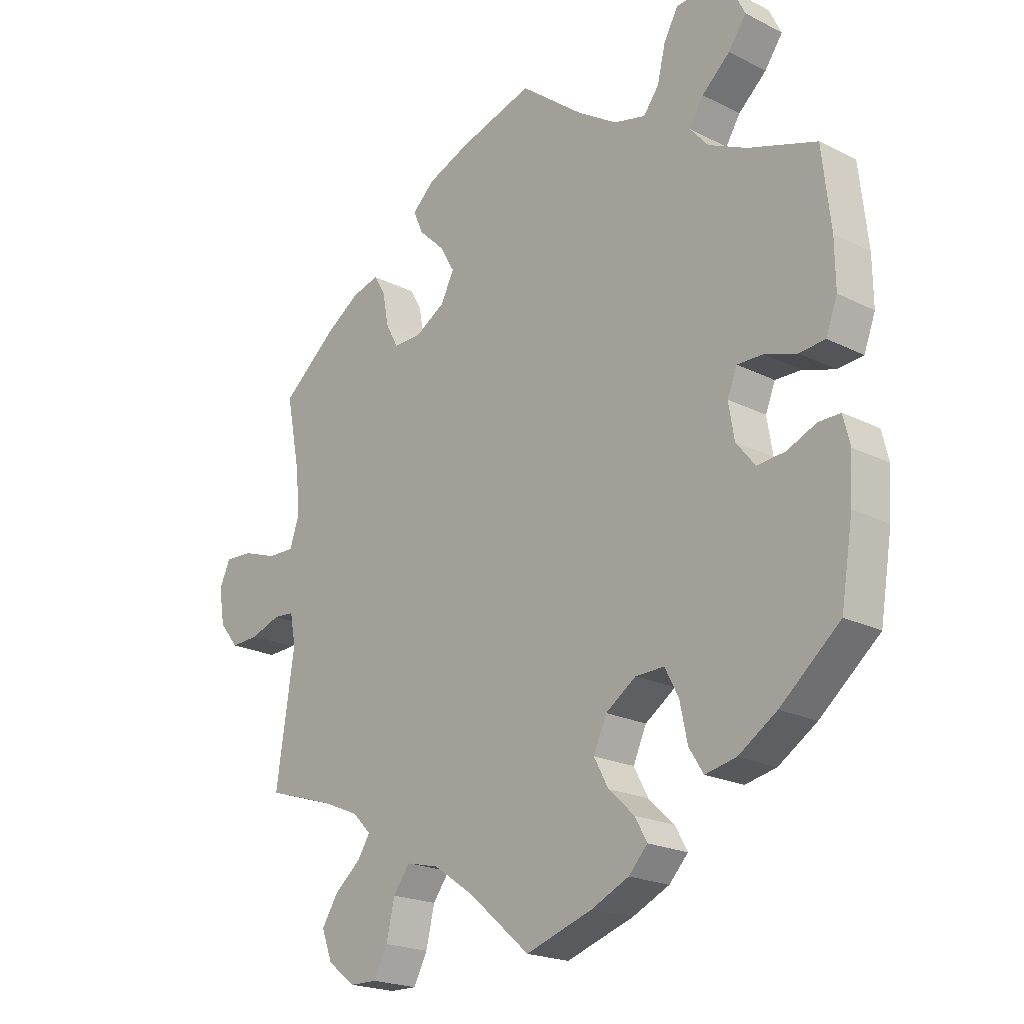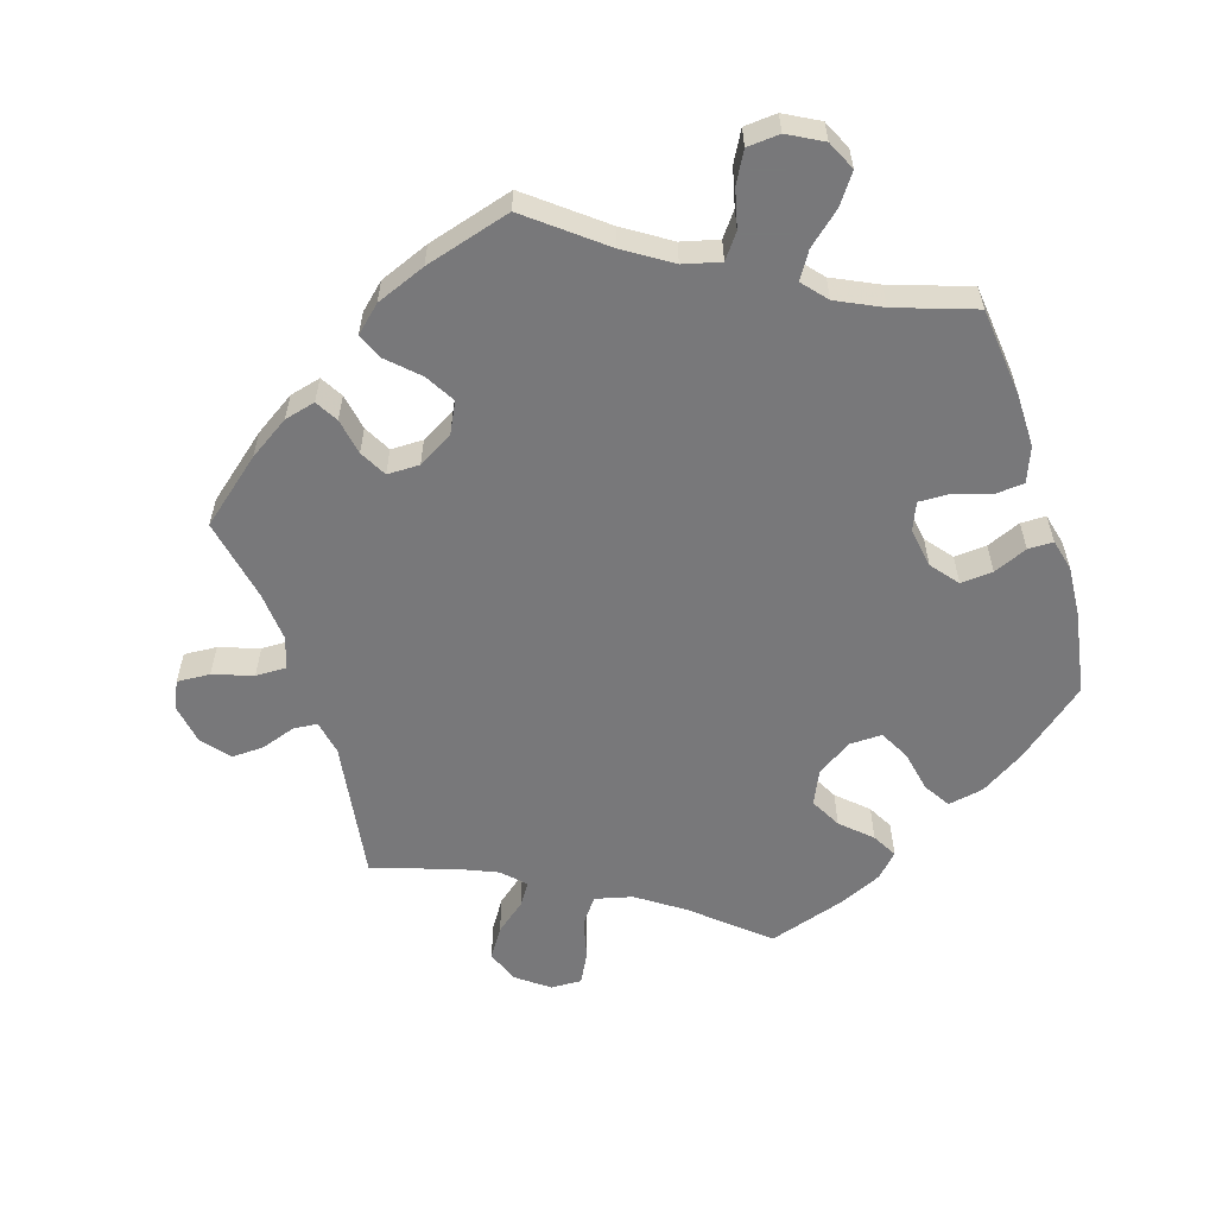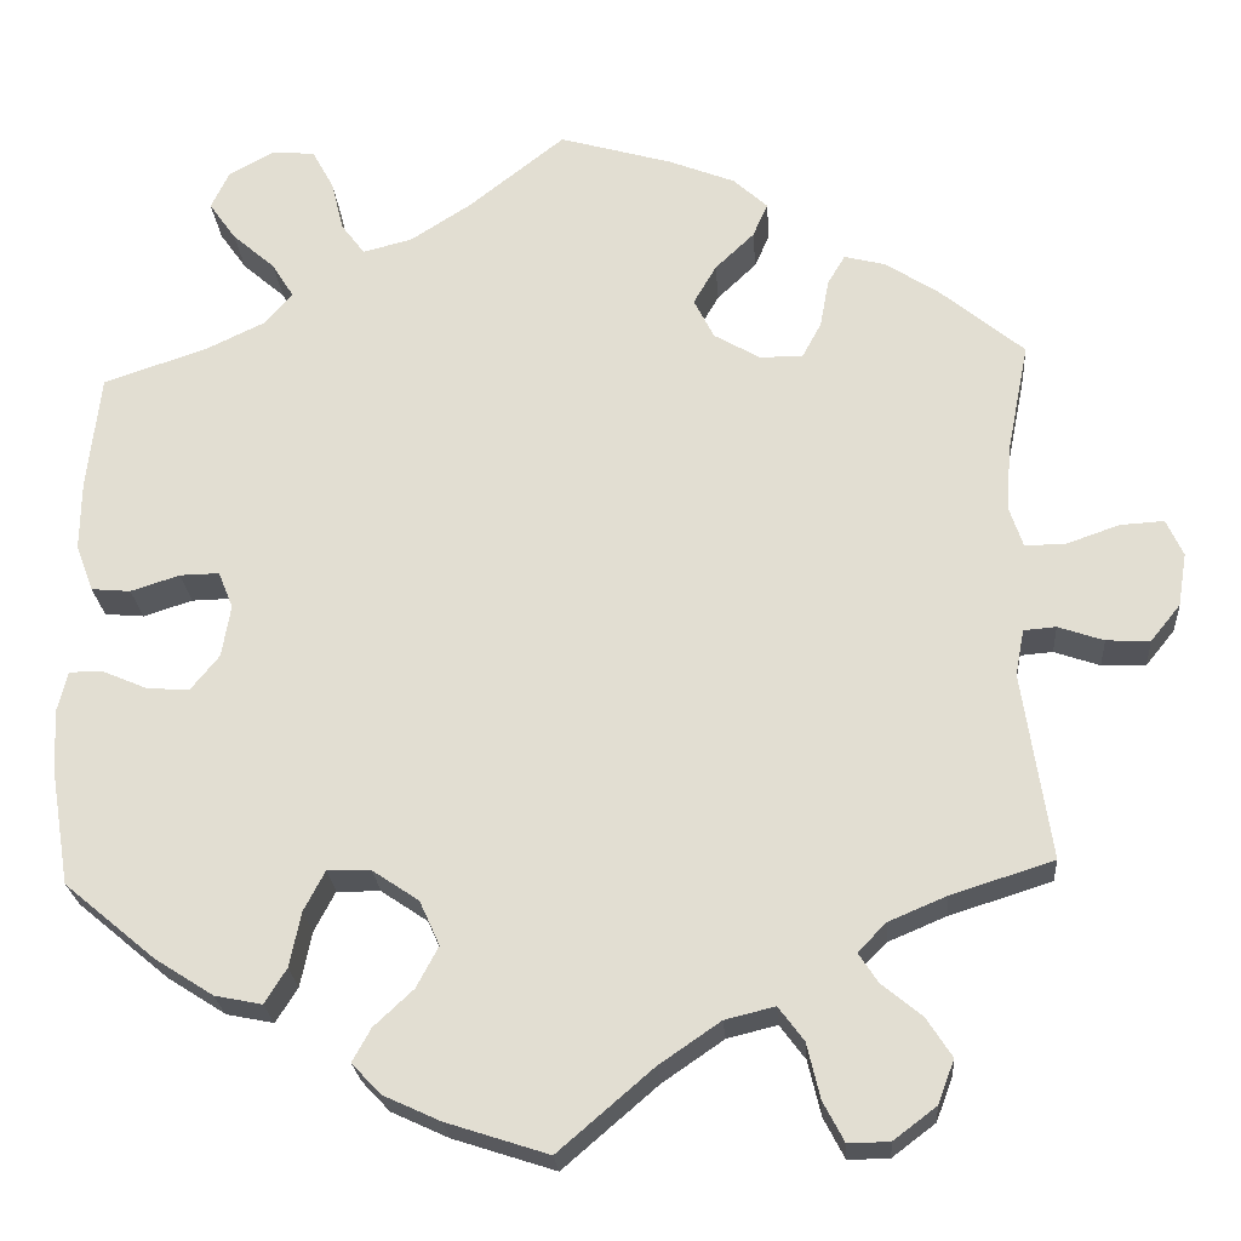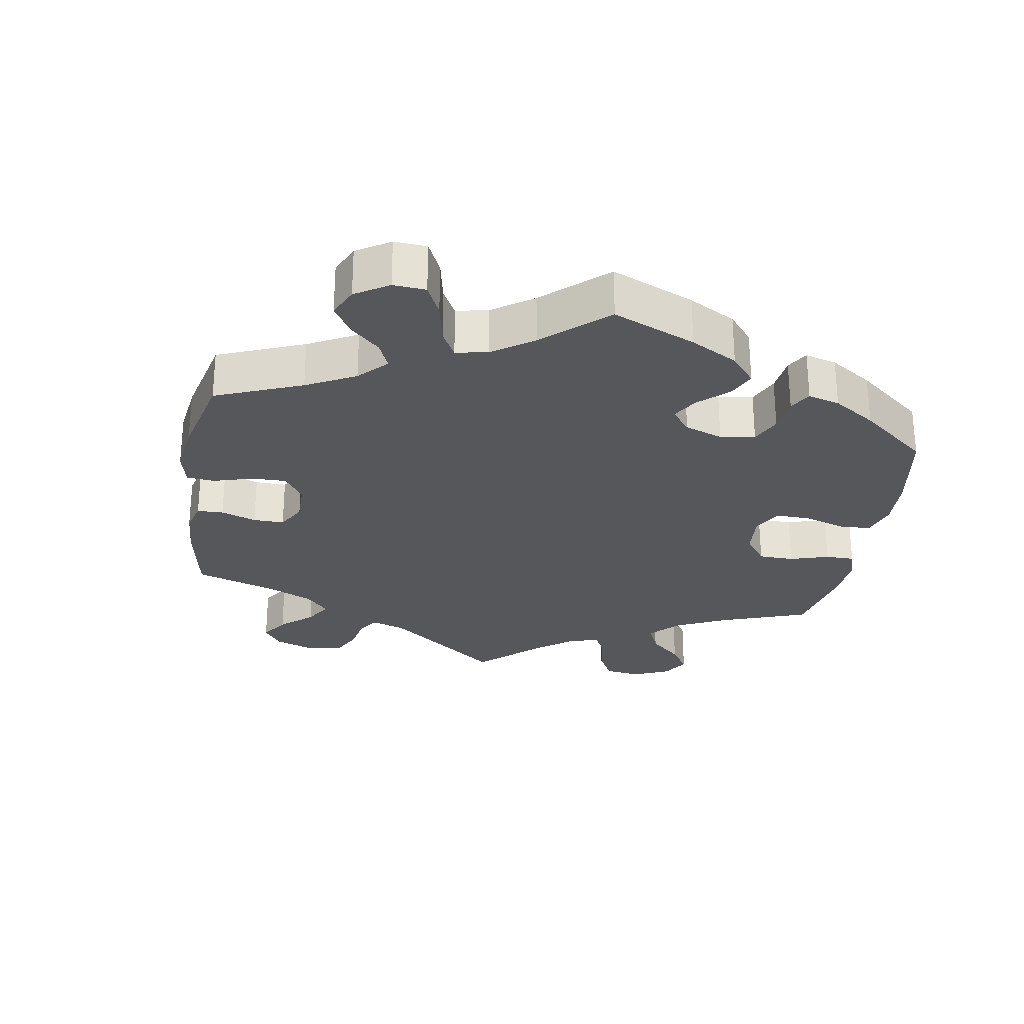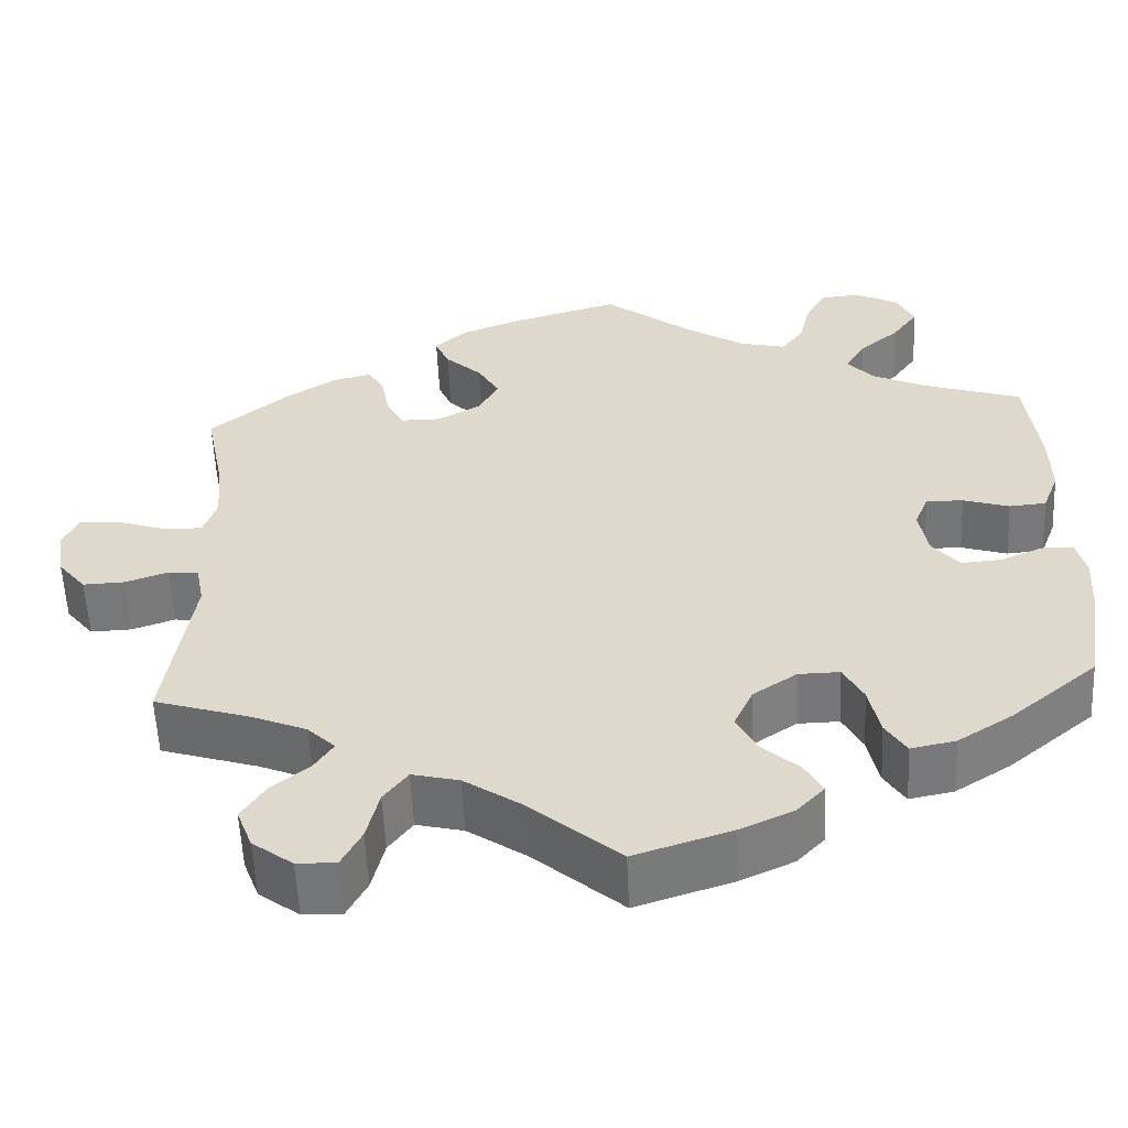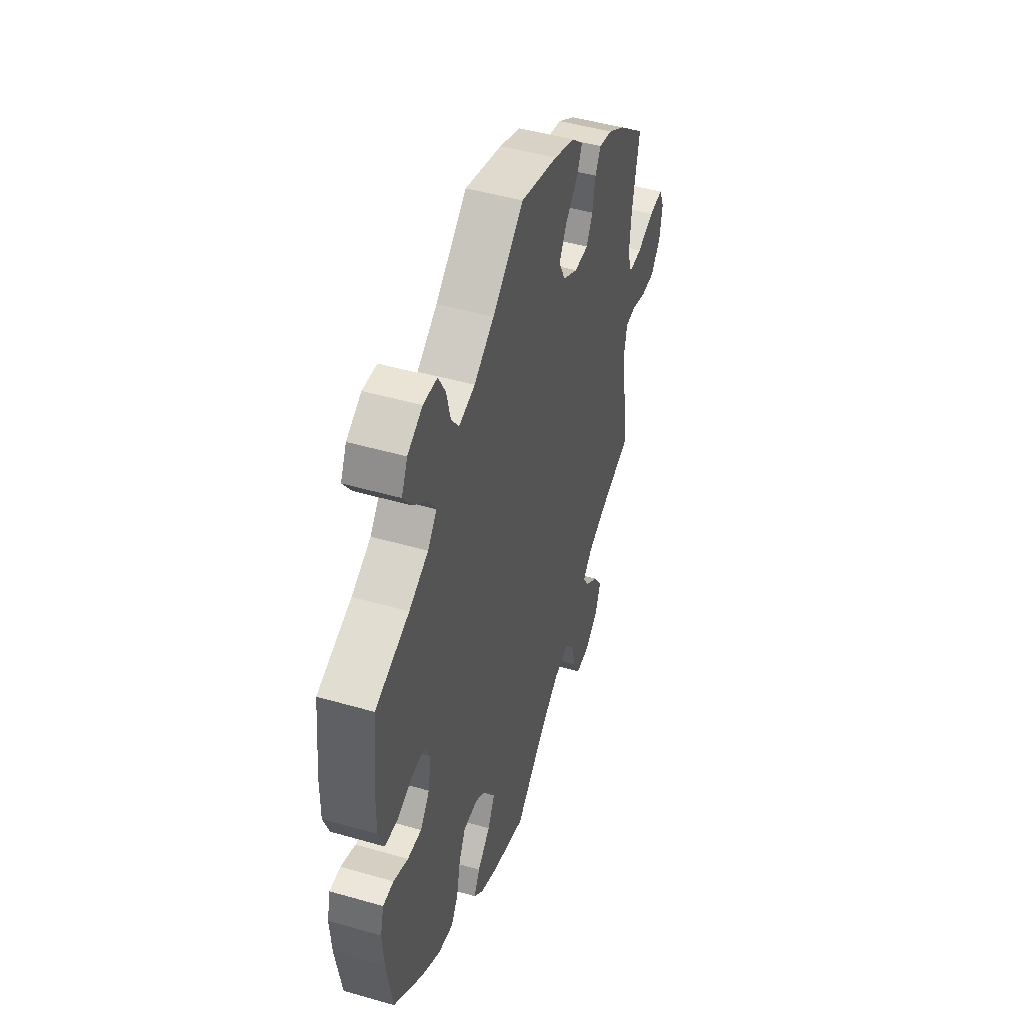
<metadata>
{"format":"obj","ext":"obj","renderer":"f3d","projection":"perspective","resolution":1024,"background":"white","views":[{"elev":-20.9,"azim":47.9,"up":"+Z"},{"elev":-57.6,"azim":17.4,"up":"+Y"},{"elev":-24.0,"azim":-175.8,"up":"+Z"},{"elev":-27.0,"azim":50.9,"up":"+Y"},{"elev":-57.0,"azim":2.6,"up":"+Z"},{"elev":47.6,"azim":108.0,"up":"+Z"}]}
</metadata>
<code>
v 0.312 0.07 -0.451
v 0.393 0.07 0.502
v 0.553 0.07 0.096
v 0.488 0.07 0.039
v 0.11 0.07 0.533
v -0.178 0.07 -0.479
v -0.629 0.07 0.083
v -0.522 0.07 0.061
v 0.432 0.07 0.057
v 0.513 0.07 -0.059
v -0.354 0.07 -0.375
v -0.13 0.07 0.582
v 0 0.07 -0.62
v -0.108 0.07 -0.527
v -0.264 0.07 -0.504
v 0.403 0.07 0.59
v 0.25 0.07 -0.302
v 0.433 0.07 -0.397
v -0.321 0.07 -0.408
v 0.236 0.07 0.474
v 0.551 0.07 -0.059
v 0.319 0.07 0.419
v 0.537 0.07 -0.31
v 0.149 0.07 -0.437
v -0.515 0.07 -0.042
v -0.281 0.07 0.312
v -0.42 0.07 -0.347
v -0.399 0.07 -0.575
v 0.2 0.07 -0.303
v 0.124 0.07 -0.39
v 0.351 0.07 0.382
v 0.302 0.07 0.614
v -0.303 0.07 0.353
v 0.37 0.07 0.016
v -0.418 0.07 -0.525
v -0.537 0.07 -0.31
v 0.344 0.07 0.459
v 0.366 0.07 -0.44
v -0.35 0.07 -0.612
v -0.313 0.07 0.408
v -0 0.07 0.62
v 0.277 0.07 0.568
v -0.654 0.07 -0.059
v -0.604 0.07 -0.057
v 0.287 0.07 -0.411
v -0.679 0.07 0.086
v 0.215 0.07 -0.517
v 0.552 0.07 0.176
v 0.462 0.07 -0.081
v -0.688 0.07 -0.017
v -0.232 0.07 0.312
v -0.698 0.07 0.044
v -0.179 0.07 0.343
v -0.182 0.07 0.434
v -0.205 0.07 0.552
v 0.263 0.07 0.51
v 0.563 0.07 -0.107
v 0.147 0.07 -0.339
v -0.227 0.07 0.477
v -0.156 0.07 0.389
v -0.506 0.07 0.109
v 0.537 0.07 0.31
v -0.244 0.07 0.516
v 0.413 0.07 -0.085
v -0.569 0.07 0.062
v 0.387 0.07 0.058
v 0.418 0.07 0.35
v 0.194 0.07 -0.479
v 0.182 0.07 -0.552
v -0.38 0.07 0.43
v -0.505 0.07 -0.095
v 0.533 0.07 0.043
v 0.38 0.07 -0.044
v 0.558 0.07 -0.183
v -0.279 0.07 -0.567
v -0.537 0.07 0.31
v -0.343 0.07 -0.442
v 0.18 0.07 0.488
v -0.512 0.07 0.184
v -0.333 0.07 0.442
v -0.235 0.07 -0.465
v -0.441 0.07 0.39
v 0.351 0.07 0.618
v -0.389 0.07 -0.48
v 0.274 0.07 -0.348
v 0.424 0.07 0.546
v 0.117 0.07 -0.582
v -0.552 0.07 -0.039
v -0.303 0.07 -0.613
v 0.312 -0 -0.451
v 0.393 -0 0.502
v 0.553 -0 0.096
v 0.488 -0 0.039
v 0.11 -0 0.533
v -0.178 -0 -0.479
v -0.629 -0 0.083
v -0.522 -0 0.061
v 0.432 -0 0.057
v 0.513 -0 -0.059
v -0.354 -0 -0.375
v -0.13 -0 0.582
v 0 -0 -0.62
v -0.108 -0 -0.527
v -0.264 -0 -0.504
v 0.403 -0 0.59
v 0.25 -0 -0.302
v 0.433 -0 -0.397
v -0.321 -0 -0.408
v 0.236 -0 0.474
v 0.551 -0 -0.059
v 0.319 -0 0.419
v 0.537 -0 -0.31
v 0.149 -0 -0.437
v -0.515 -0 -0.042
v -0.281 -0 0.312
v -0.42 -0 -0.347
v -0.399 -0 -0.575
v 0.2 -0 -0.303
v 0.124 -0 -0.39
v 0.351 -0 0.382
v 0.302 -0 0.614
v -0.303 -0 0.353
v 0.37 -0 0.016
v -0.418 -0 -0.525
v -0.537 -0 -0.31
v 0.344 -0 0.459
v 0.366 -0 -0.44
v -0.35 -0 -0.612
v -0.313 -0 0.408
v -0 -0 0.62
v 0.277 -0 0.568
v -0.654 -0 -0.059
v -0.604 -0 -0.057
v 0.287 -0 -0.411
v -0.679 -0 0.086
v 0.215 -0 -0.517
v 0.552 -0 0.176
v 0.462 -0 -0.081
v -0.688 -0 -0.017
v -0.232 -0 0.312
v -0.698 -0 0.044
v -0.179 -0 0.343
v -0.182 -0 0.434
v -0.205 -0 0.552
v 0.263 -0 0.51
v 0.563 -0 -0.107
v 0.147 -0 -0.339
v -0.227 -0 0.477
v -0.156 -0 0.389
v -0.506 -0 0.109
v 0.537 -0 0.31
v -0.244 -0 0.516
v 0.413 -0 -0.085
v -0.569 -0 0.062
v 0.387 -0 0.058
v 0.418 -0 0.35
v 0.194 -0 -0.479
v 0.182 -0 -0.552
v -0.38 -0 0.43
v -0.505 -0 -0.095
v 0.533 -0 0.043
v 0.38 -0 -0.044
v 0.558 -0 -0.183
v -0.279 -0 -0.567
v -0.537 -0 0.31
v -0.343 -0 -0.442
v 0.18 -0 0.488
v -0.512 -0 0.184
v -0.333 -0 0.442
v -0.235 -0 -0.465
v -0.441 -0 0.39
v 0.351 -0 0.618
v -0.389 -0 -0.48
v 0.274 -0 -0.348
v 0.424 -0 0.546
v 0.117 -0 -0.582
v -0.552 -0 -0.039
v -0.303 -0 -0.613
f 49 10 21 57
f 64 49 57 74
f 3 72 4 9
f 3 9 66
f 67 62 48 3
f 31 67 3 66
f 22 31 66 34
f 16 86 2 37
f 16 37 22
f 83 16 22
f 56 42 32 83
f 20 56 83 22
f 78 20 22 34
f 55 12 41 5
f 54 59 63 55
f 60 54 55 5
f 53 60 5 78
f 70 80 40 33
f 70 33 26
f 79 76 82 70
f 61 79 70 26
f 8 61 26 51
f 52 46 7 65
f 52 65 8
f 50 52 8
f 88 44 43 50
f 25 88 50 8
f 71 25 8 51
f 27 36 71 51
f 28 35 84 77
f 28 77 19
f 39 28 19
f 15 75 89 39
f 81 15 39 19
f 6 81 19 11
f 69 87 13 14
f 69 14 6
f 24 68 47 69
f 30 24 69 6
f 58 30 6 11
f 38 1 45 85
f 38 85 17
f 18 38 17
f 64 74 23 18
f 53 78 34 73
f 29 58 11 27
f 29 27 51 53
f 73 64 18 17
f 17 29 53 73
f 146 110 99 138
f 163 146 138 153
f 98 93 161 92
f 155 98 92
f 92 137 151 156
f 155 92 156 120
f 123 155 120 111
f 126 91 175 105
f 111 126 105
f 111 105 172
f 172 121 131 145
f 111 172 145 109
f 123 111 109 167
f 94 130 101 144
f 144 152 148 143
f 94 144 143 149
f 167 94 149 142
f 122 129 169 159
f 115 122 159
f 159 171 165 168
f 115 159 168 150
f 140 115 150 97
f 154 96 135 141
f 97 154 141
f 97 141 139
f 139 132 133 177
f 97 139 177 114
f 140 97 114 160
f 140 160 125 116
f 166 173 124 117
f 108 166 117
f 108 117 128
f 128 178 164 104
f 108 128 104 170
f 100 108 170 95
f 103 102 176 158
f 95 103 158
f 158 136 157 113
f 95 158 113 119
f 100 95 119 147
f 174 134 90 127
f 106 174 127
f 106 127 107
f 107 112 163 153
f 162 123 167 142
f 116 100 147 118
f 142 140 116 118
f 106 107 153 162
f 162 142 118 106
f 18 107 127 38
f 38 127 90 1
f 1 90 134 45
f 45 134 174 85
f 85 174 106 17
f 17 106 118 29
f 29 118 147 58
f 58 147 119 30
f 30 119 113 24
f 24 113 157 68
f 68 157 136 47
f 47 136 158 69
f 69 158 176 87
f 87 176 102 13
f 13 102 103 14
f 14 103 95 6
f 6 95 170 81
f 81 170 104 15
f 15 104 164 75
f 75 164 178 89
f 89 178 128 39
f 39 128 117 28
f 28 117 124 35
f 35 124 173 84
f 84 173 166 77
f 77 166 108 19
f 19 108 100 11
f 11 100 116 27
f 27 116 125 36
f 36 125 160 71
f 71 160 114 25
f 25 114 177 88
f 88 177 133 44
f 44 133 132 43
f 43 132 139 50
f 50 139 141 52
f 52 141 135 46
f 46 135 96 7
f 7 96 154 65
f 65 154 97 8
f 8 97 150 61
f 61 150 168 79
f 79 168 165 76
f 76 165 171 82
f 82 171 159 70
f 70 159 169 80
f 80 169 129 40
f 40 129 122 33
f 33 122 115 26
f 26 115 140 51
f 51 140 142 53
f 53 142 149 60
f 60 149 143 54
f 54 143 148 59
f 59 148 152 63
f 63 152 144 55
f 55 144 101 12
f 12 101 130 41
f 41 130 94 5
f 5 94 167 78
f 78 167 109 20
f 20 109 145 56
f 56 145 131 42
f 42 131 121 32
f 32 121 172 83
f 83 172 105 16
f 16 105 175 86
f 86 175 91 2
f 2 91 126 37
f 37 126 111 22
f 22 111 120 31
f 31 120 156 67
f 67 156 151 62
f 62 151 137 48
f 48 137 92 3
f 3 92 161 72
f 72 161 93 4
f 4 93 98 9
f 9 98 155 66
f 66 155 123 34
f 34 123 162 73
f 73 162 153 64
f 64 153 138 49
f 49 138 99 10
f 10 99 110 21
f 21 110 146 57
f 57 146 163 74
f 74 163 112 23
f 23 112 107 18

</code>
